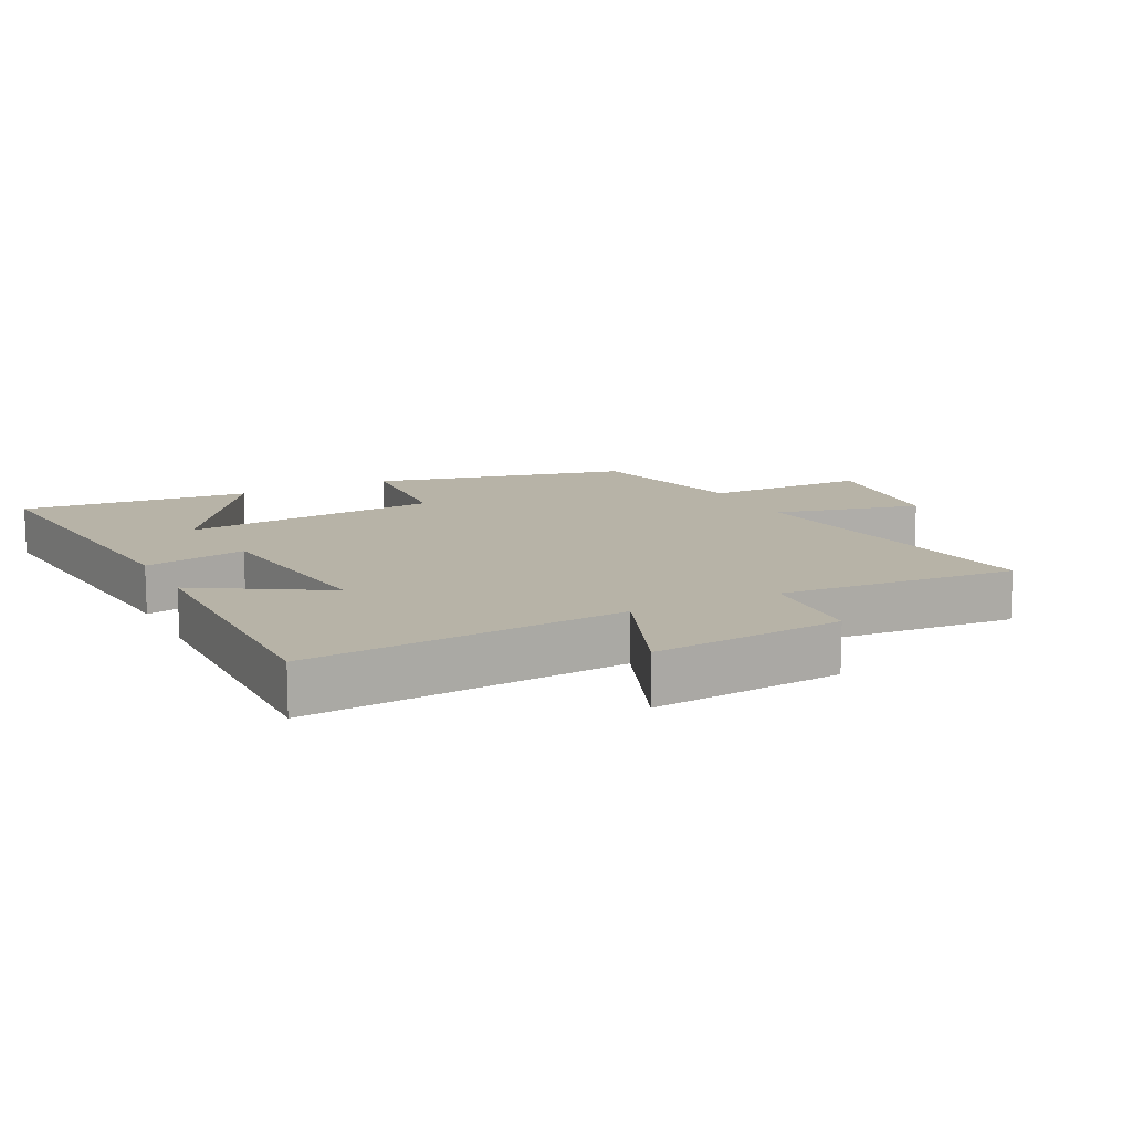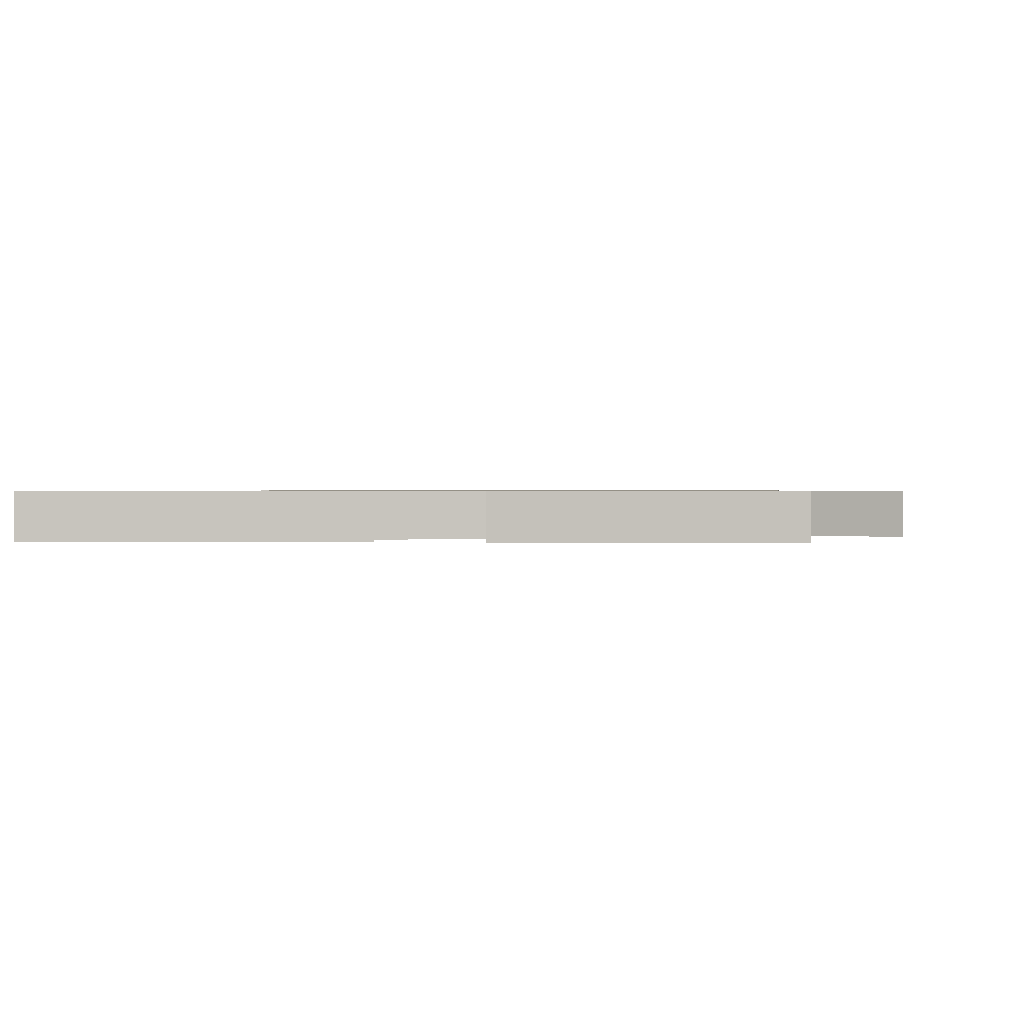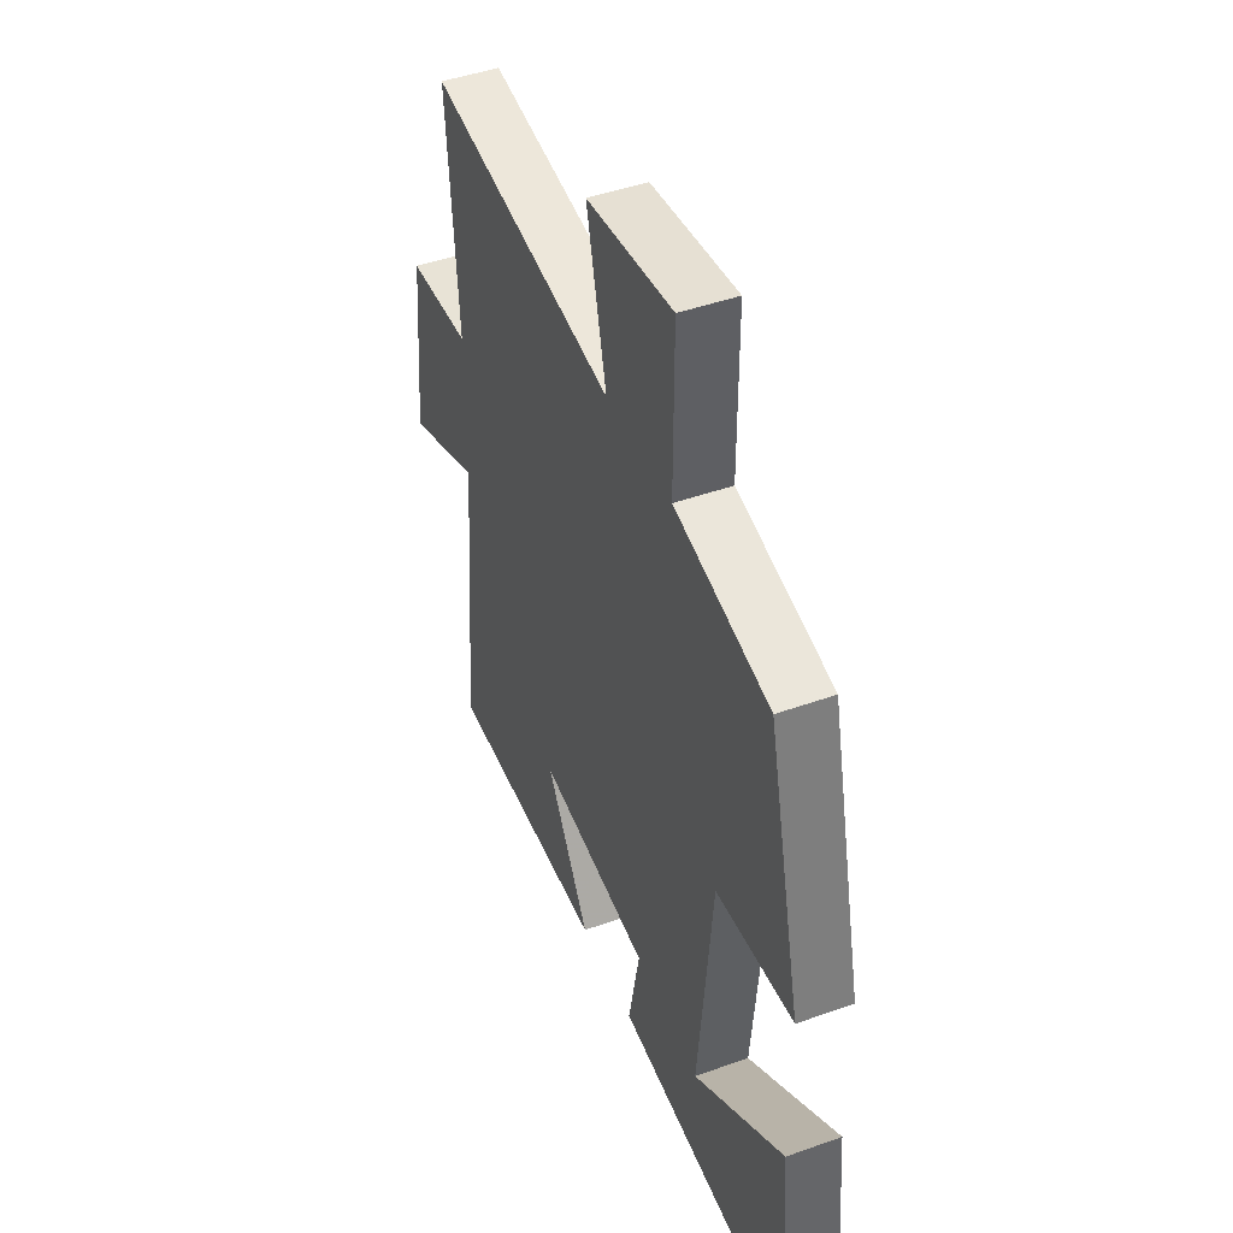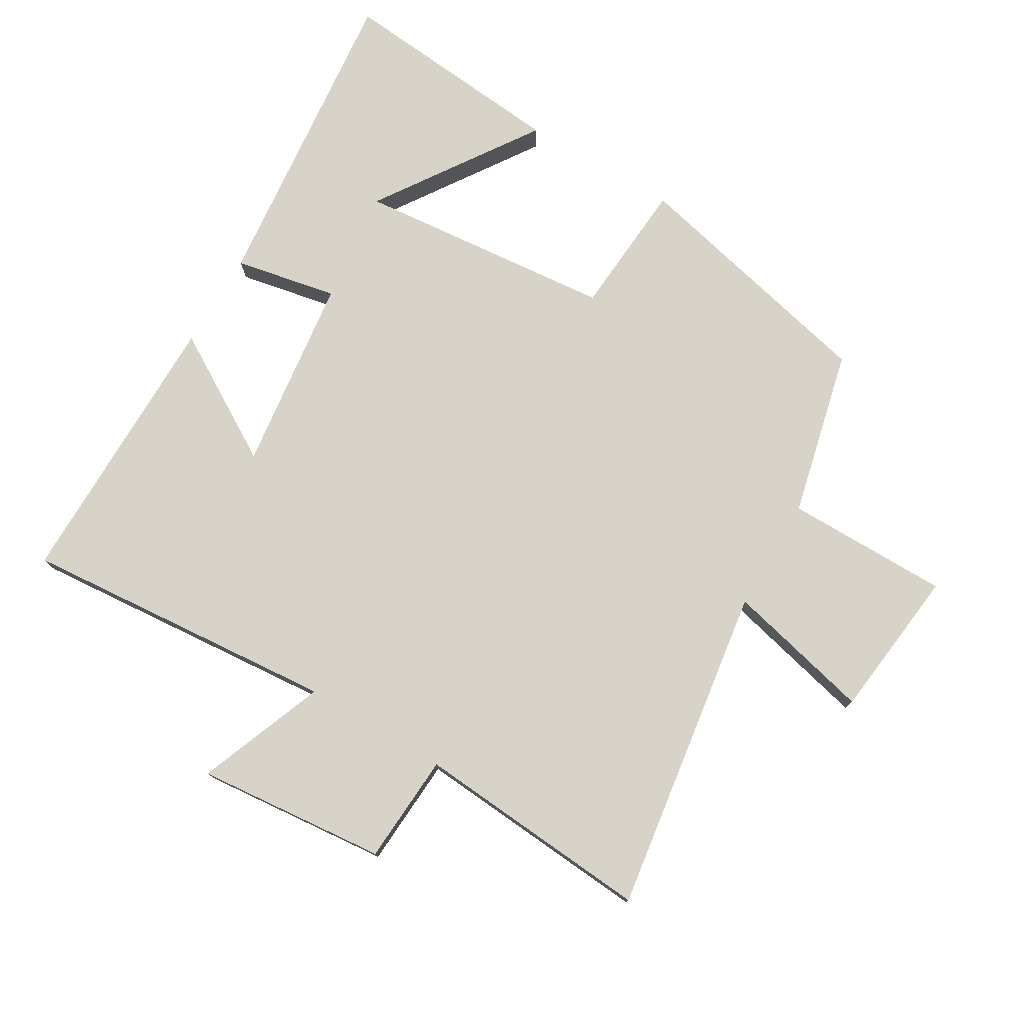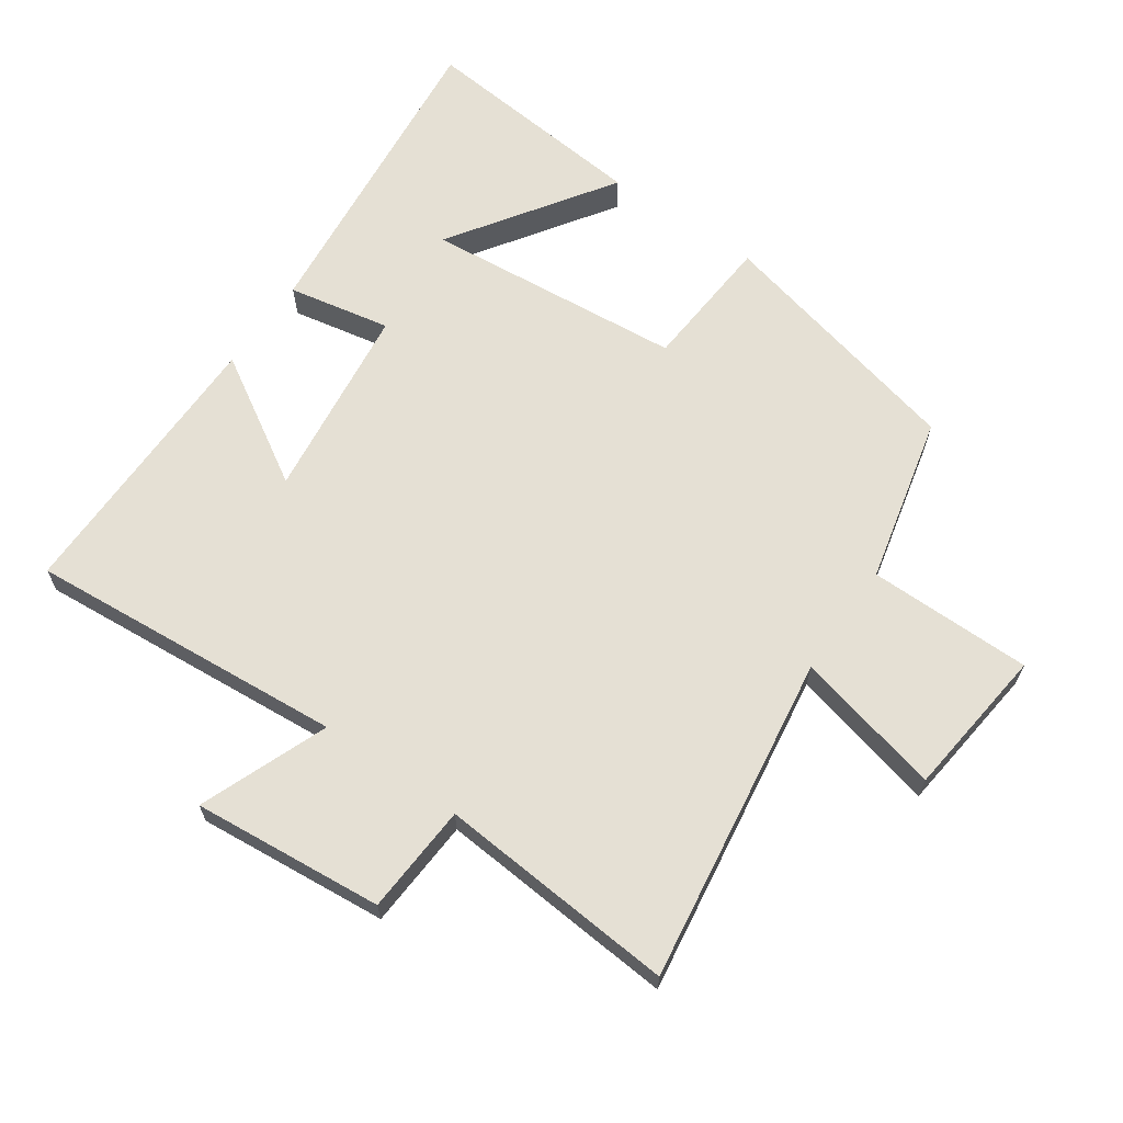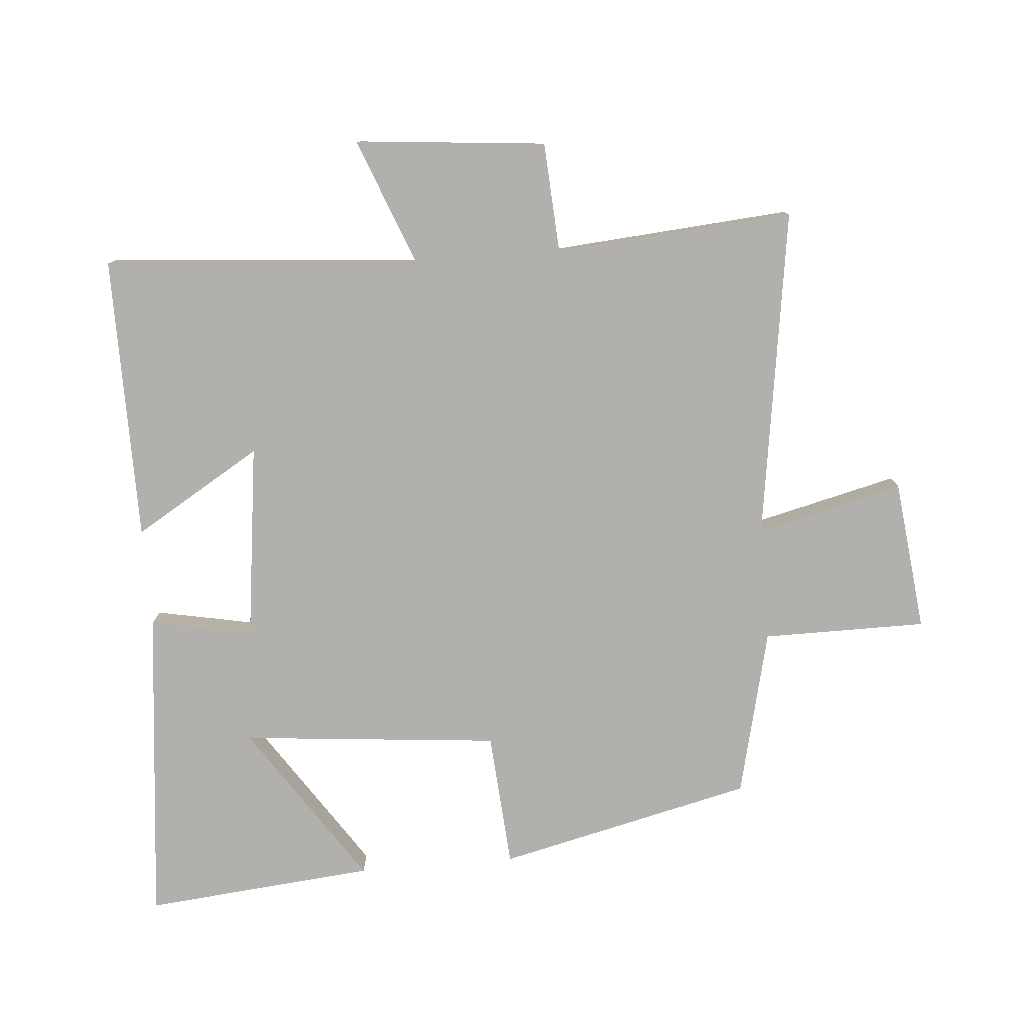
<metadata>
{"format":"obj","ext":"obj","renderer":"f3d","projection":"perspective","resolution":1024,"background":"white","views":[{"elev":12.6,"azim":-116.6,"up":"+Y"},{"elev":0.6,"azim":-174.3,"up":"+Y"},{"elev":45.5,"azim":67.7,"up":"+Z"},{"elev":77.1,"azim":-59.3,"up":"+Y"},{"elev":65.4,"azim":-55.0,"up":"+Y"},{"elev":-78.8,"azim":-85.2,"up":"+Y"}]}
</metadata>
<code>
v 0.409 0.07 0.439
v 0.5 0.07 0.048
v 0.292 0.07 0.033
v 0.254 0.07 -0.363
v 0.5 0.07 -0.198
v 0.532 0.07 -0.551
v 0.046 0.07 -0.5
v 0.077 0.07 -0.343
v -0.223 0.07 -0.305
v -0.106 0.07 -0.5
v -0.541 0.07 -0.502
v -0.5 0.07 -0.016
v -0.696 0.07 -0.092
v -0.668 0.07 0.2
v -0.5 0.07 0.21
v -0.528 0.07 0.575
v -0.025 0.07 0.5
v -0.079 0.07 0.725
v 0.153 0.07 0.751
v 0.153 0.07 0.5
v 0.409 0 0.439
v 0.5 0 0.048
v 0.292 0 0.033
v 0.254 0 -0.363
v 0.5 0 -0.198
v 0.532 0 -0.551
v 0.046 0 -0.5
v 0.077 0 -0.343
v -0.223 0 -0.305
v -0.106 0 -0.5
v -0.541 0 -0.502
v -0.5 0 -0.016
v -0.696 0 -0.092
v -0.668 0 0.2
v -0.5 0 0.21
v -0.528 0 0.575
v -0.025 0 0.5
v -0.079 0 0.725
v 0.153 0 0.751
v 0.153 0 0.5
f 17 18 19 20
f 1 2 3
f 20 1 3
f 17 20 3
f 17 3 4
f 16 17 4
f 15 16 4
f 12 13 14 15
f 12 15 4
f 9 10 11 12
f 8 9 12 4
f 7 8 4
f 6 7 4
f 4 5 6
f 40 39 38 37
f 23 22 21
f 23 21 40
f 23 40 37
f 24 23 37
f 24 37 36
f 24 36 35
f 35 34 33 32
f 24 35 32
f 32 31 30 29
f 24 32 29 28
f 24 28 27
f 24 27 26
f 26 25 24
f 1 21 22 2
f 2 22 23 3
f 3 23 24 4
f 4 24 25 5
f 5 25 26 6
f 6 26 27 7
f 7 27 28 8
f 8 28 29 9
f 9 29 30 10
f 10 30 31 11
f 11 31 32 12
f 12 32 33 13
f 13 33 34 14
f 14 34 35 15
f 15 35 36 16
f 16 36 37 17
f 17 37 38 18
f 18 38 39 19
f 19 39 40 20
f 20 40 21 1

</code>
